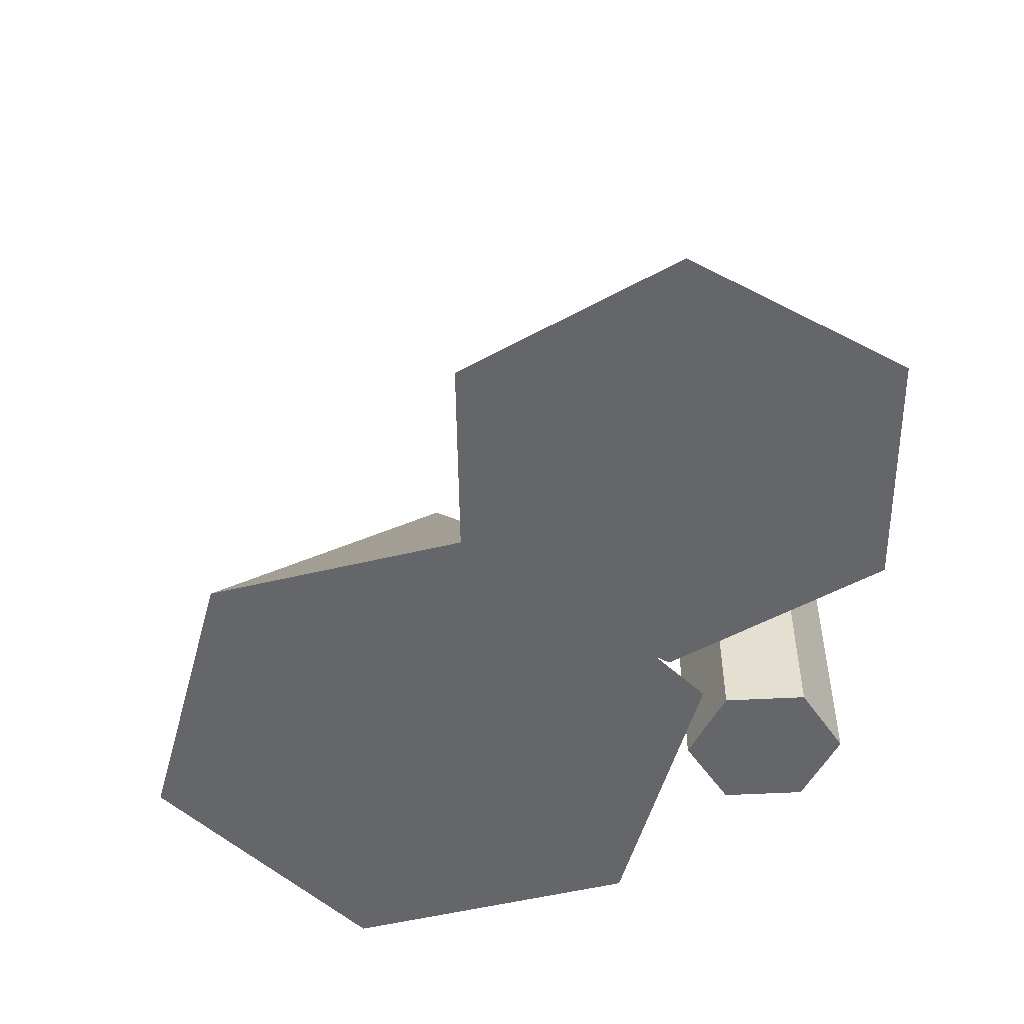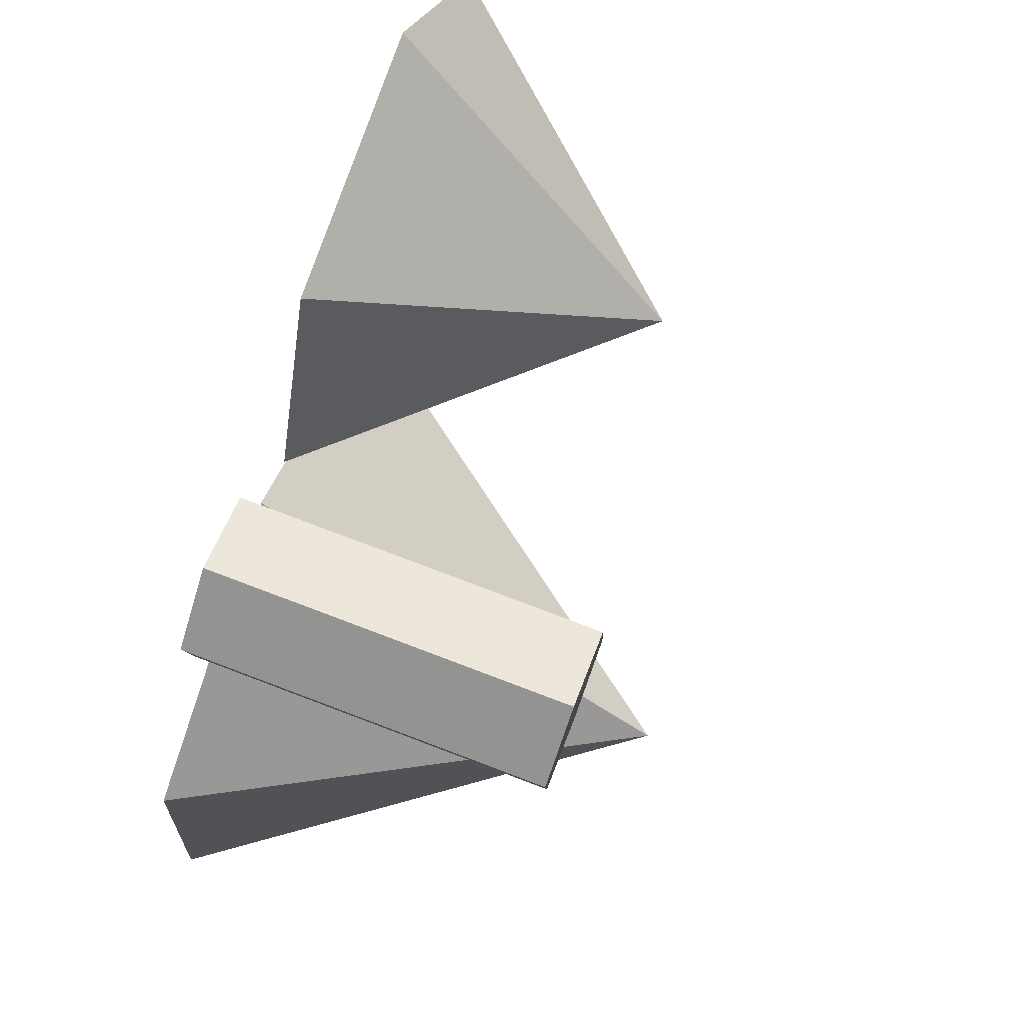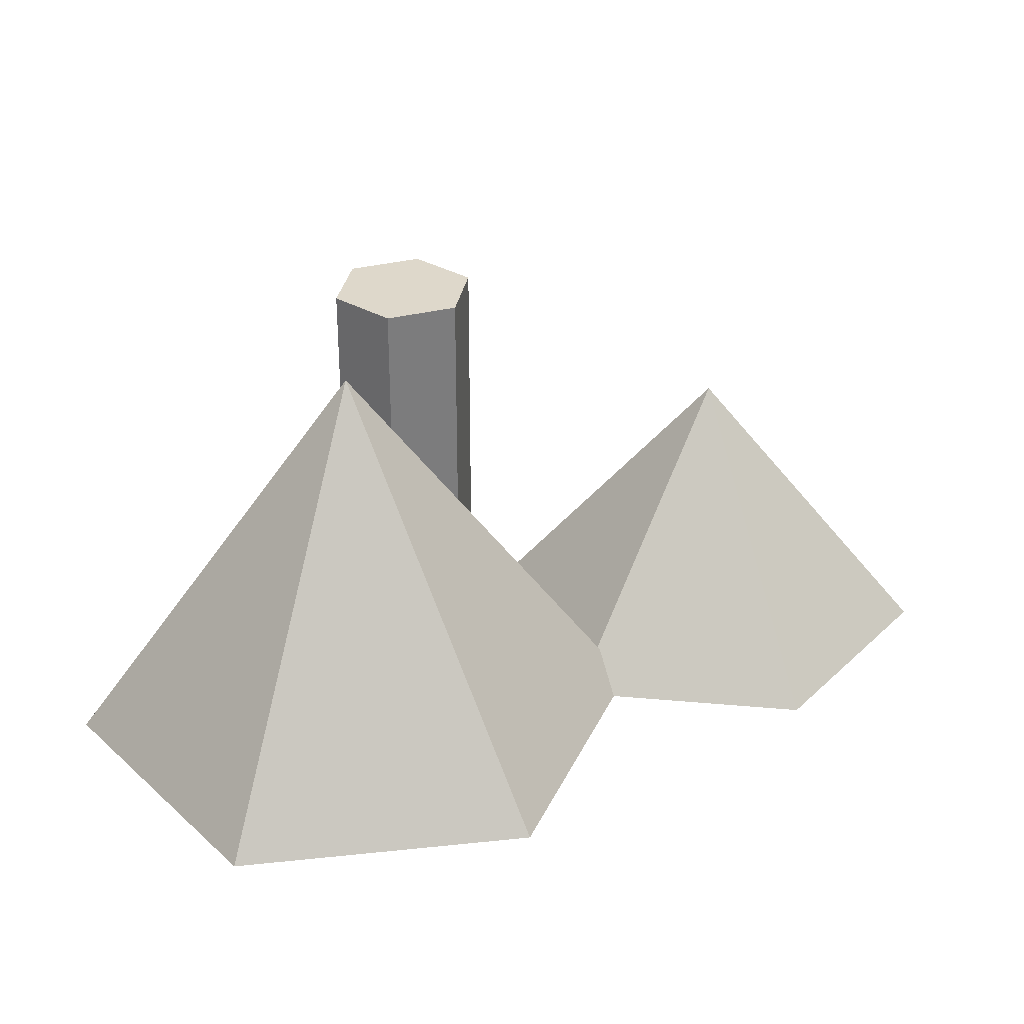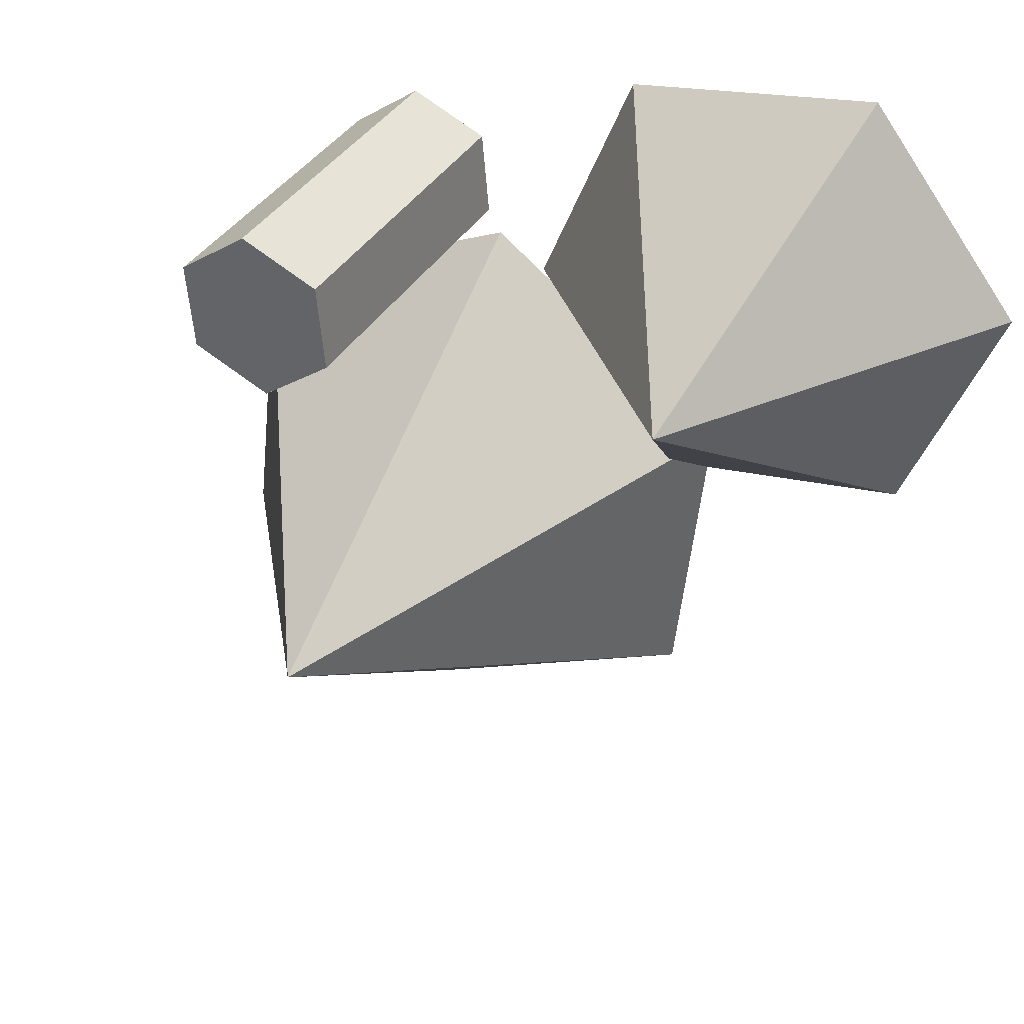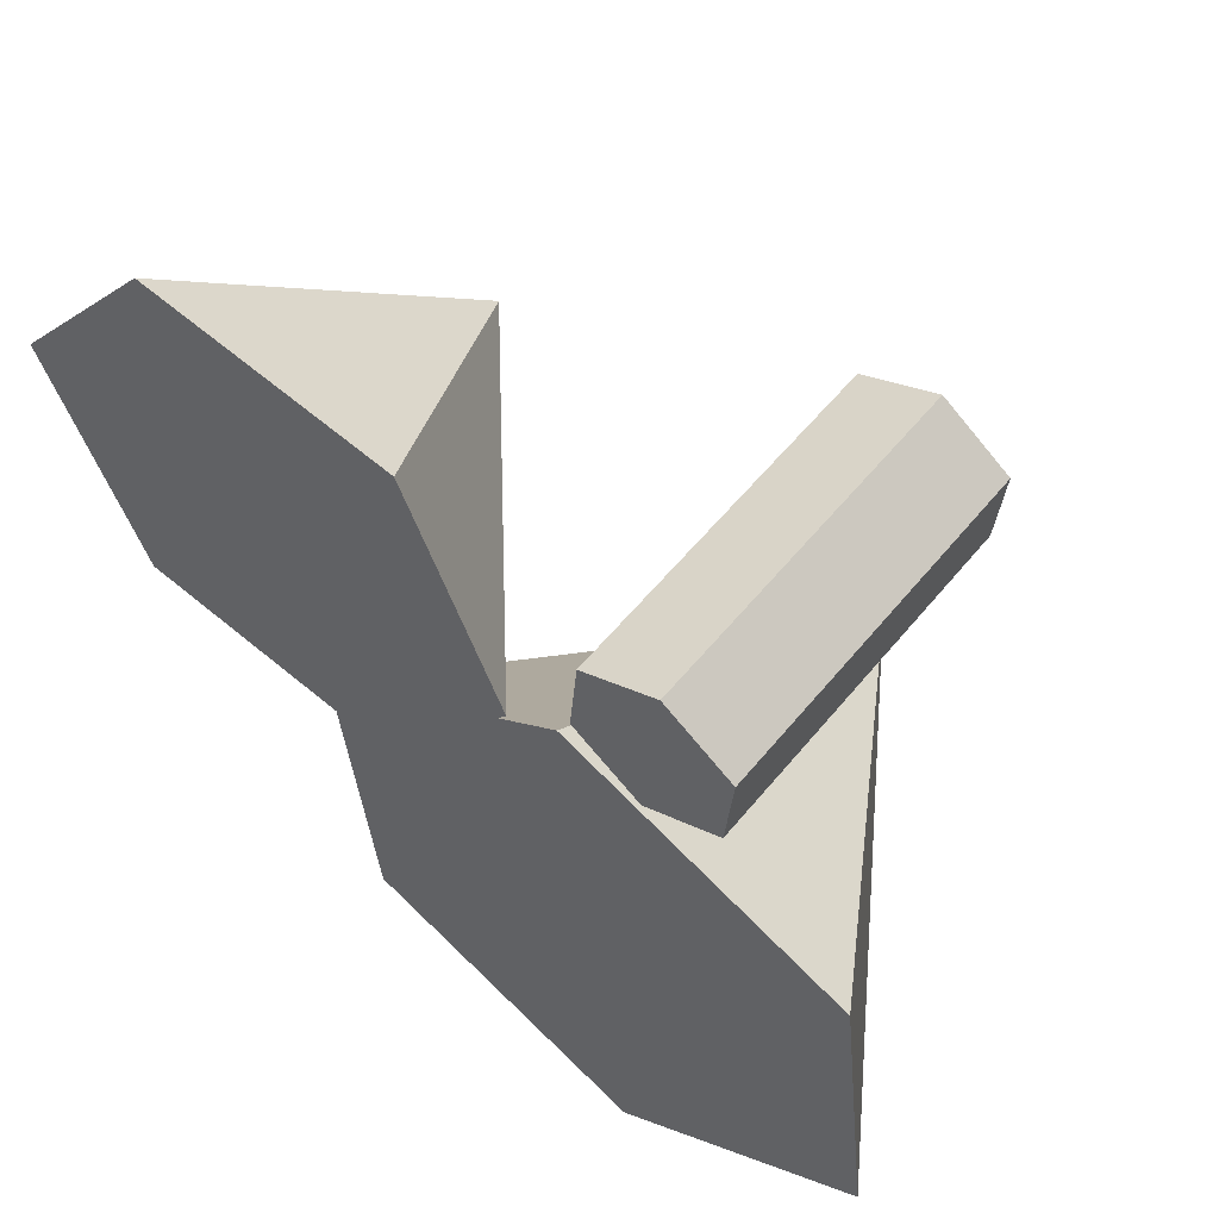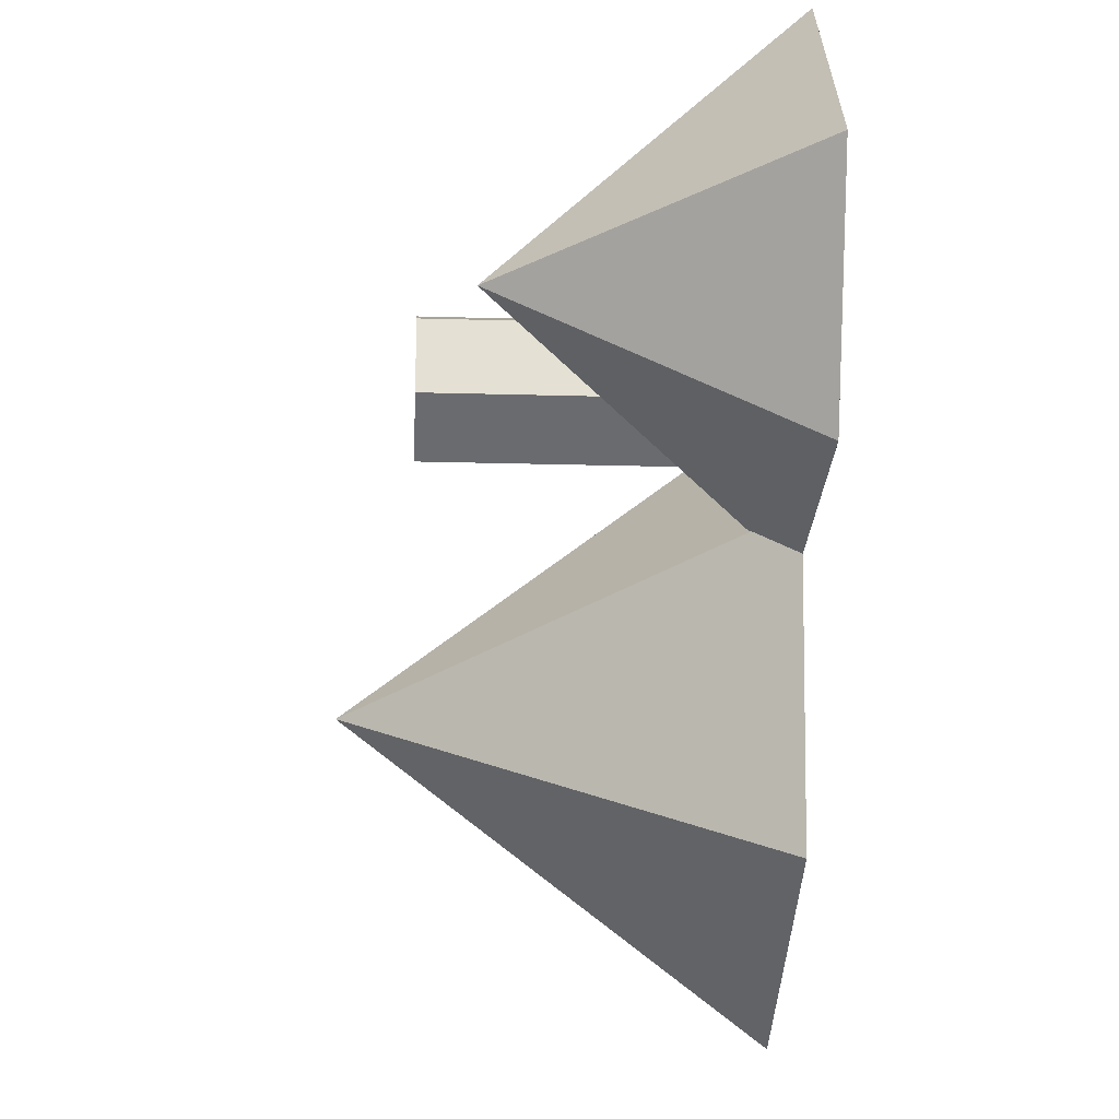
<metadata>
{"format":"obj","ext":"obj","renderer":"f3d","projection":"perspective","resolution":1024,"background":"white","views":[{"elev":-51.8,"azim":-81.6,"up":"+Y"},{"elev":77.4,"azim":110.7,"up":"+Z"},{"elev":31.6,"azim":-164.9,"up":"+Y"},{"elev":35.6,"azim":-154.0,"up":"+Z"},{"elev":56.8,"azim":38.6,"up":"+Z"},{"elev":-18.2,"azim":-93.3,"up":"+Z"}]}
</metadata>
<code>
g Mesh1 Model
v 0.007684 0.005 0.01279
v 0.008133 0.02559 0.01777
v 0.008133 0.005 0.01777
f 1 2 3
v 0.007684 0.02559 0.01279
f 2 1 4
f 3 2 1
v 0.01267 0.005 0.01987
f 2 5 3
v 0.01267 0.02559 0.01987
f 5 2 6
f 3 5 2
v 0.01676 0.005 0.01699
f 3 7 5
f 7 3 1
f 1 3 7
f 5 7 3
f 6 7 5
v 0.01676 0.02559 0.01699
f 7 6 8
f 5 7 6
f 8 6 7
v 0.01631 0.02559 0.01201
f 6 9 8
v 0.01177 0.02559 0.009906
f 6 10 9
f 2 10 6
f 10 2 4
f 4 2 10
f 4 1 2
f 1 10 4
v 0.01177 0.005 0.009906
f 10 1 11
f 11 1 10
f 11 7 1
v 0.01631 0.005 0.01201
f 7 11 12
f 1 7 11
f 12 11 7
f 9 11 12
f 11 9 10
f 12 11 9
f 10 9 11
f 9 10 6
f 6 10 2
f 6 2 5
f 8 9 6
f 9 7 8
f 7 9 12
f 8 7 9
f 12 9 7
f 4 10 1
g Mesh2 Model
v -0.005991 0.005 -0.01803
v -0.00529 0.005 -0.00239
v -0.007765 0.005 -0.002056
f 13 14 15
v 0.01098 0.005 -0.02547
f 14 13 16
f 15 14 13
v 0.00329 0.005 0.008715
f 17 15 14
f 14 15 17
v -0.02016 0.005 -0.0003833
f 14 18 15
v -0.01098 0.02241 0.01149
f 18 14 19
f 15 18 14
v -0.01668 0.005 0.02536
f 20 18 15
v -0.02585 0.005 0.01349
f 18 20 21
f 21 20 18
f 19 20 21
f 21 20 19
v -0.001814 0.005 0.02336
f 19 22 20
v 0.003881 0.005 0.00948
f 23 22 19
f 19 22 23
f 20 22 19
v -0.008036 0.005 0.0003852
f 24 22 20
f 22 24 17
f 20 22 24
f 17 24 22
f 17 24 15
f 15 24 17
f 20 15 24
f 15 18 20
f 24 15 20
v 0.008938 0.02984 -0.007053
f 15 25 24
f 25 15 13
f 24 25 15
f 25 17 24
v 0.006893 0.005 0.01137
f 25 26 17
v 0.02387 0.005 0.003927
f 25 27 26
f 26 27 25
f 26 16 27
f 17 16 26
f 14 16 17
f 16 13 14
f 25 13 16
f 16 13 25
f 13 15 25
v 0.02591 0.005 -0.01449
f 25 16 28
f 28 16 25
f 27 16 28
f 27 16 26
f 28 16 27
f 28 27 25
f 25 27 28
f 26 16 17
f 17 16 14
f 23 14 17
f 14 23 19
f 19 23 14
f 17 14 23
f 22 17 23
f 23 17 22
f 19 14 18
f 18 19 21
f 21 19 18
f 17 26 25
f 24 17 25
g Mesh3 Model
l 3 5
l 1 3
l 11 1
l 12 11
l 7 12
l 5 7
l 5 6
l 2 6
l 4 2
l 10 4
l 9 10
l 8 9
l 6 8
l 7 8
l 1 7
l 1 4
l 12 9
l 11 10
l 3 2
g Mesh4 Model
l 22 23
l 20 22
l 21 20
l 18 21
l 19 18
l 21 19
l 14 19
l 17 14
l 23 19
l 22 19
l 20 19
l 17 15
l 24 17
l 24 25
l 24 15
l 14 15
l 15 18
l 15 13
l 16 13
l 28 16
l 27 28
l 26 27
l 25 26
l 16 25
l 13 25
l 27 25
l 28 25
l 17 26

</code>
